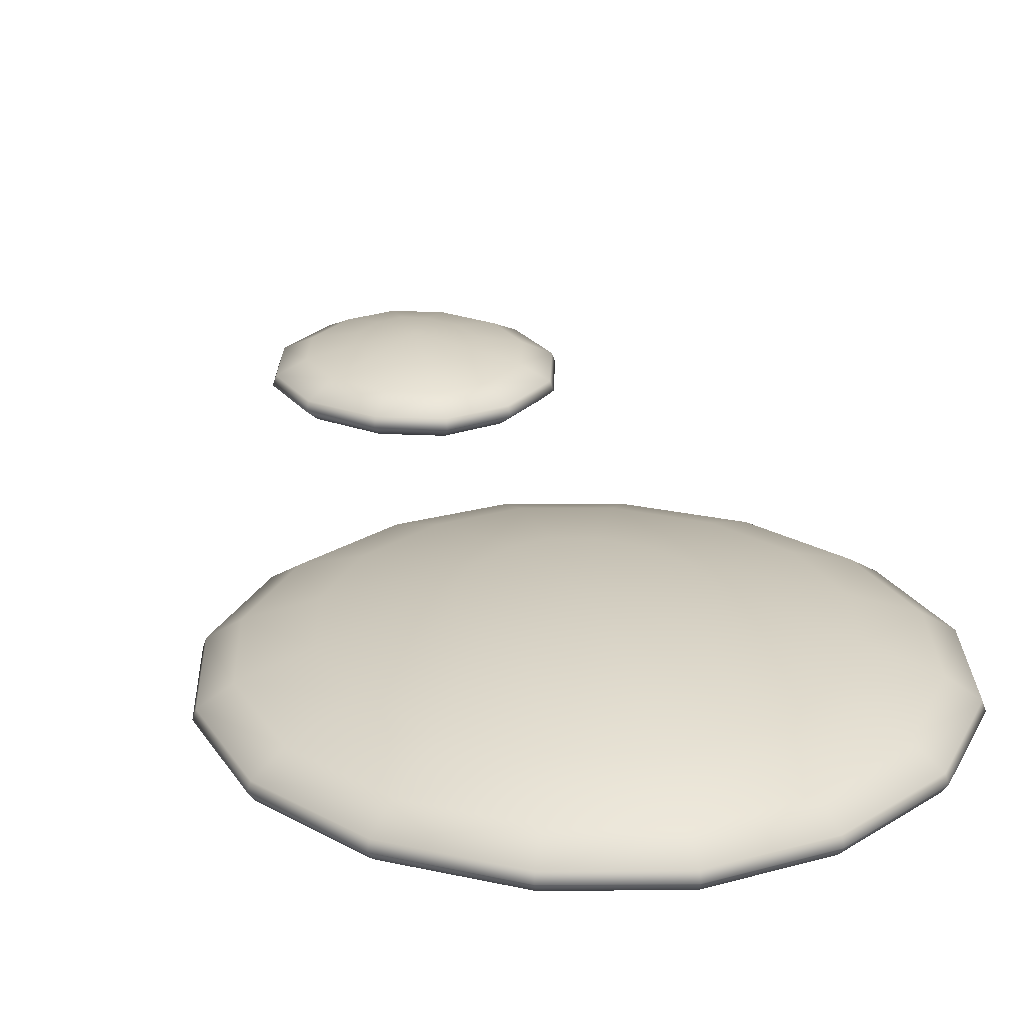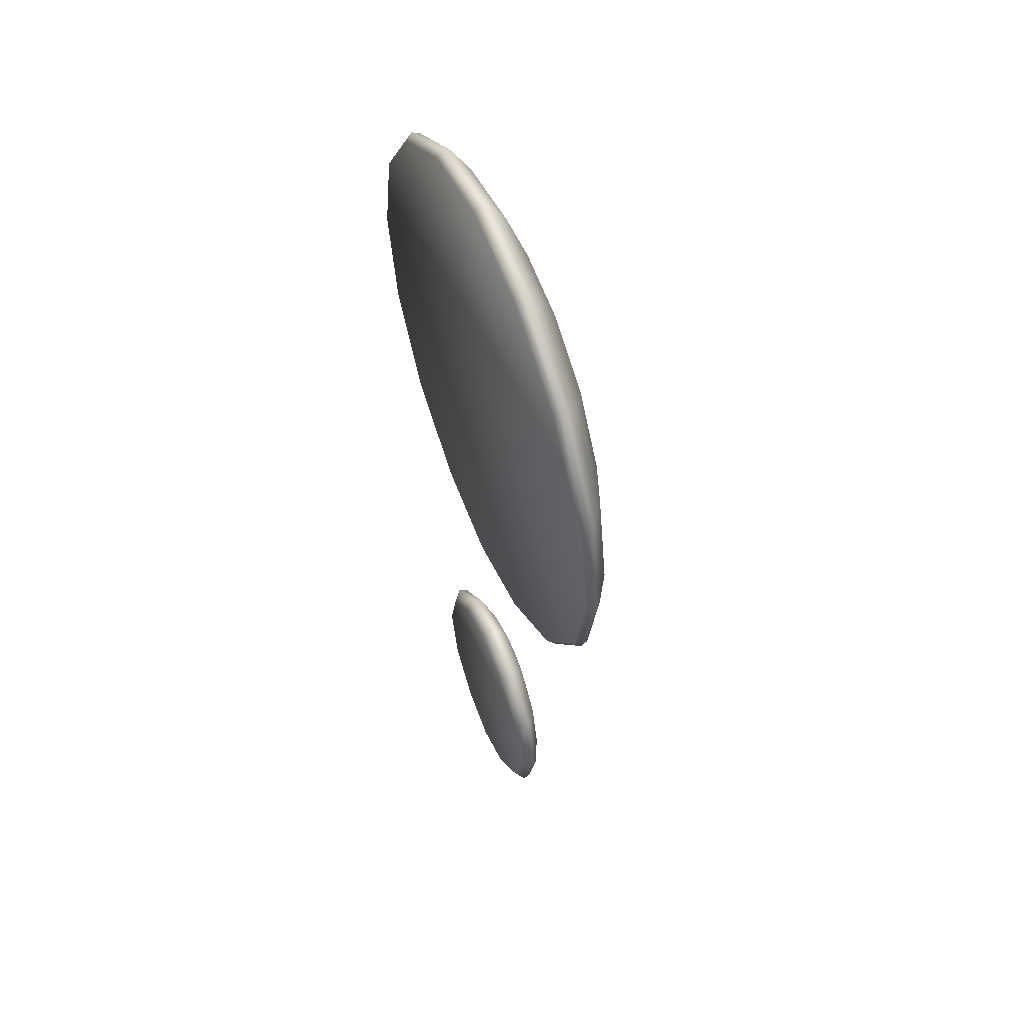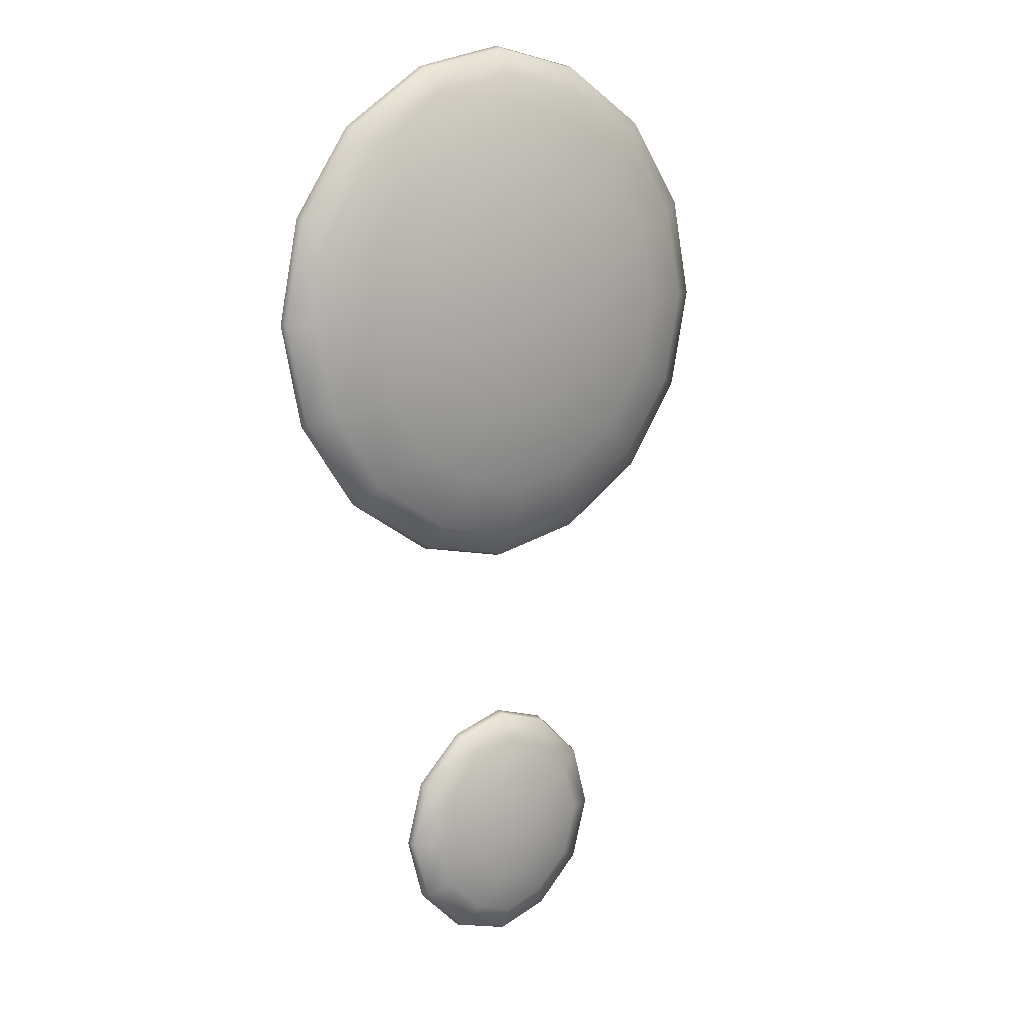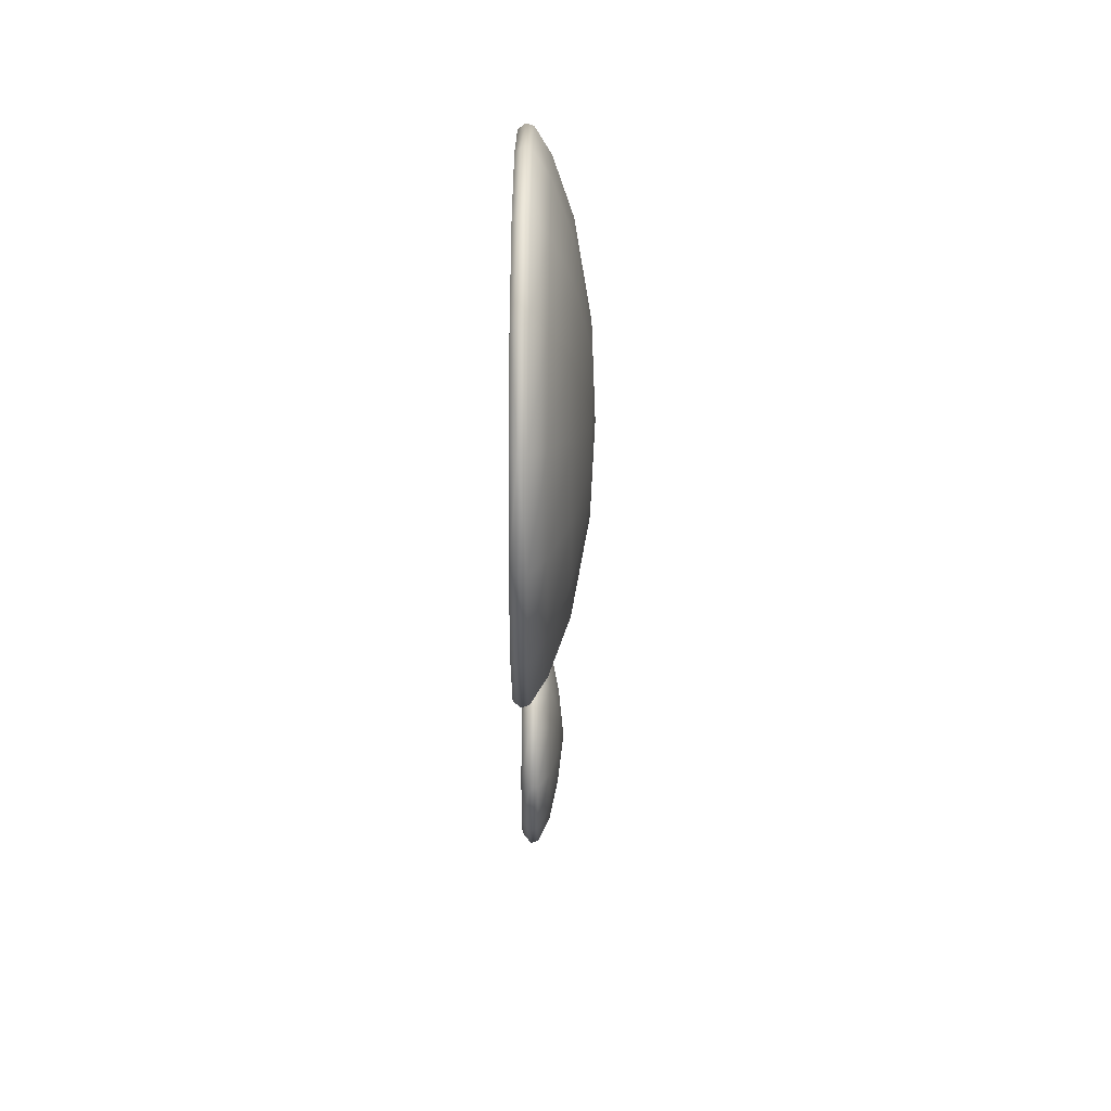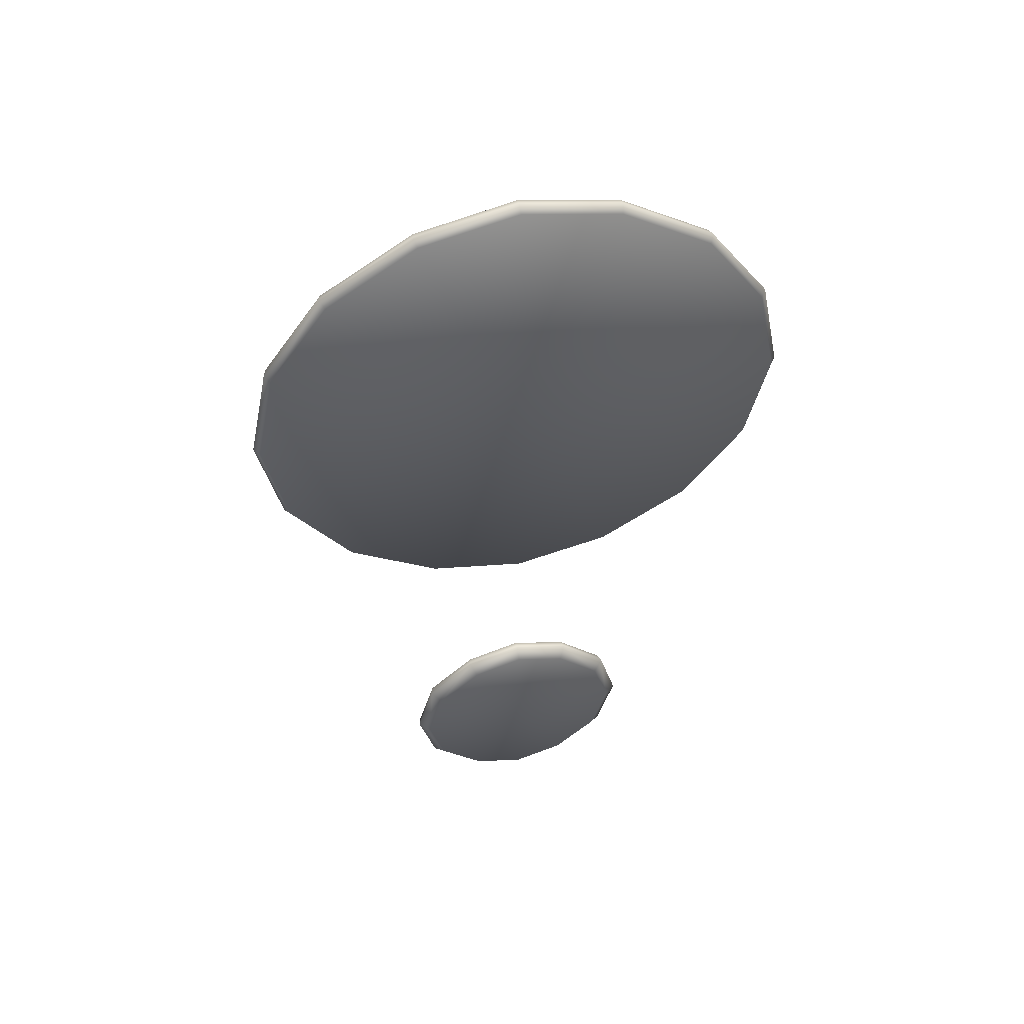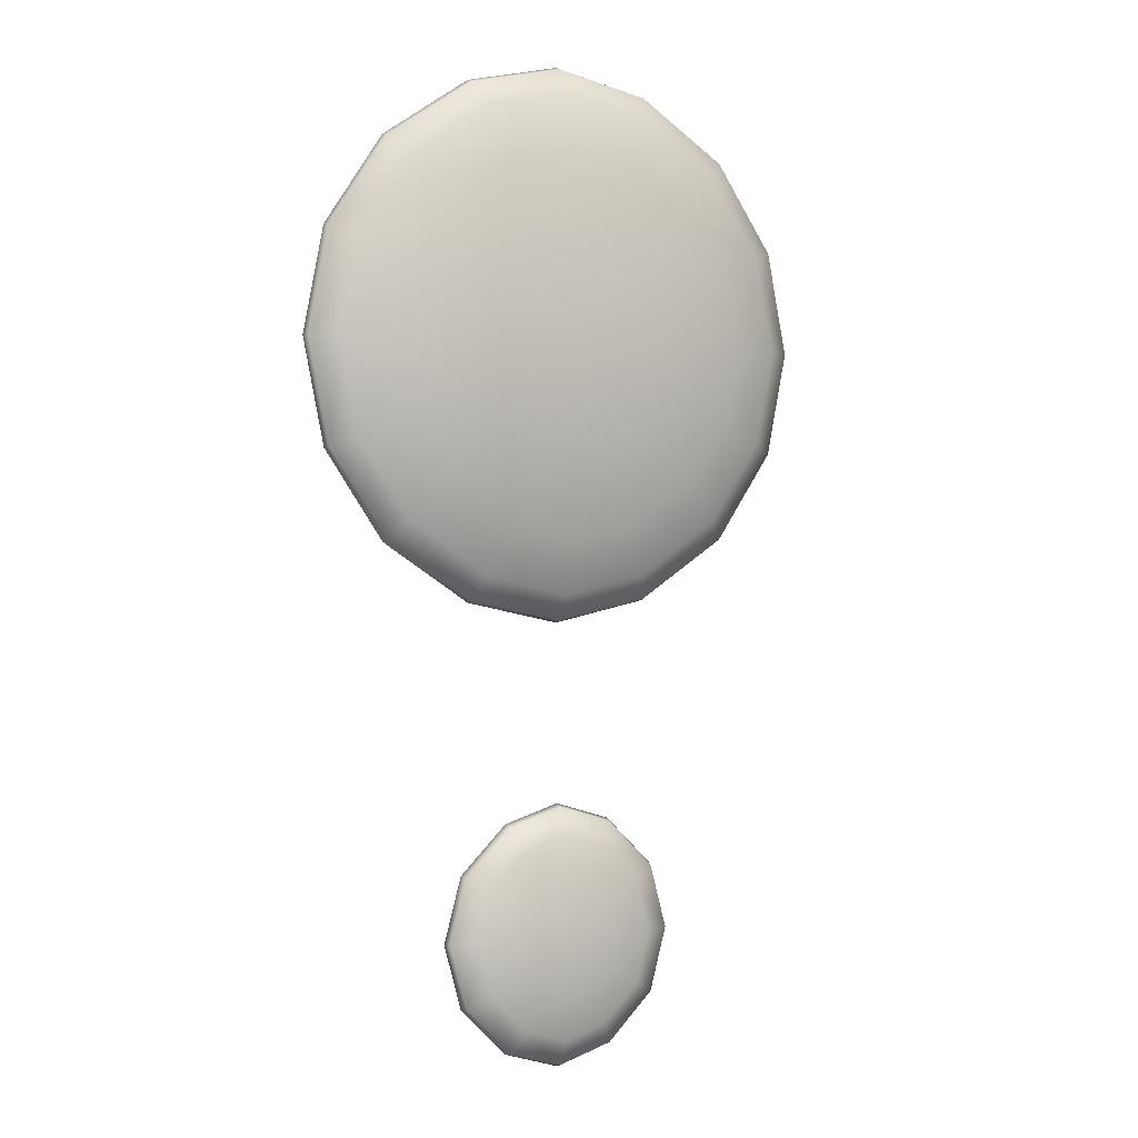
<metadata>
{"format":"obj","ext":"obj","renderer":"f3d","projection":"perspective","resolution":1024,"background":"white","views":[{"elev":23.6,"azim":-13.0,"up":"+Y"},{"elev":55.8,"azim":67.5,"up":"+Z"},{"elev":12.5,"azim":144.1,"up":"+Z"},{"elev":55.7,"azim":90.6,"up":"+Z"},{"elev":53.6,"azim":-13.0,"up":"+Z"},{"elev":0.9,"azim":153.0,"up":"+Z"}]}
</metadata>
<code>
g voidtouched_goopy
v 2.228 0.08751 -1.601e-07
v 2.18 0.0236 -1.584e-07
v 2.008 0.0236 0.863
v 0 0.0236 -1.751e-07
v 2.008 0.0236 -0.863
v 2.052 0.08751 -0.8813
v 1.519 0.0236 -1.595
v 0.7878 0.0236 -2.084
v 1.553 0.08751 -1.628
v 2.032 0.1514 -0.8728
v 1.537 0.1514 -1.613
v 0.8061 0.08751 -2.128
v 0 0.0236 -2.255
v 0.7975 0.1514 -2.107
v 0 0.1514 -2.281
v 0 0.08751 -2.303
v -0.8061 0.08751 -2.128
v -0.7878 0.0236 -2.084
v -1.519 0.0236 -1.595
v -2.008 0.0236 -0.863
v -2.18 0.0236 -1.584e-07
v -1.553 0.08751 -1.628
v -2.052 0.08751 -0.8813
v -2.228 0.08751 -1.601e-07
v -0.7975 0.1514 -2.107
v -1.537 0.1514 -1.613
v -2.008 0.0236 0.863
v -2.032 0.1514 -0.8728
v -1.387 0.2867 -1.462
v -0.7159 0.2867 -1.91
v -1.835 0.2867 -0.7911
v -2.205 0.1514 -1.569e-07
v -2.052 0.08751 0.8813
v -1.992 0.2867 -1.718e-07
v -1.408 0.4547 -0.6144
v -1.06 0.4547 -1.135
v -1.53 0.4547 -1.637e-07
v 0 0.2867 -2.067
v -0.5391 0.4547 -1.483
v 0.7159 0.2867 -1.91
v 1.387 0.2867 -1.462
v 1.835 0.2867 -0.7911
v -0.5086 0.5955 -0.5848
v -0.6879 0.5955 -0.3165
v 0 0.6317 -2.885e-07
v -0.2403 0.5955 -0.7641
v -0.7509 0.5955 -1.493e-07
v 0 0.5955 -0.8271
v -1.408 0.4547 0.6144
v 0 0.4547 -1.606
v 0.5391 0.4547 -1.483
v 0.2403 0.5955 -0.7641
v 1.06 0.4547 -1.135
v -0.6879 0.5955 0.3165
v 0.5086 0.5955 -0.5848
v -0.5086 0.5955 0.5848
v 0.6879 0.5955 -0.3165
v 1.408 0.4547 -0.6144
v -1.06 0.4547 1.135
v 1.53 0.4547 -1.637e-07
v 0.7509 0.5955 -1.493e-07
v 1.992 0.2867 -1.718e-07
v 1.408 0.4547 0.6144
v 2.205 0.1514 -1.569e-07
v -1.835 0.2867 0.7911
v -2.032 0.1514 0.8728
v -1.387 0.2867 1.462
v -1.553 0.08751 1.628
v 1.835 0.2867 0.7911
v 2.052 0.08751 0.8813
v 2.032 0.1514 0.8728
v 1.553 0.08751 1.628
v -0.5391 0.4547 1.483
v -1.519 0.0236 1.595
v 1.519 0.0236 1.595
v -0.2403 0.5955 0.7641
v 0 0.4547 1.606
v -0.7159 0.2867 1.91
v -0.7878 0.0236 2.084
v 0.7878 0.0236 2.084
v 0 0.5955 0.8271
v -1.537 0.1514 1.613
v -0.8061 0.08751 2.128
v 0 0.08751 2.303
v 0 0.0236 2.255
v -0.7975 0.1514 2.107
v 0 0.2867 2.067
v 0.2403 0.5955 0.7641
v 0.8061 0.08751 2.128
v 0 0.1514 2.281
v 0.7975 0.1514 2.107
v 1.537 0.1514 1.613
v 0.7159 0.2867 1.91
v 1.387 0.2867 1.462
v 0.5391 0.4547 1.483
v 1.06 0.4547 1.135
v 0.5086 0.5955 0.5848
v 0.6879 0.5955 0.3165
v 0 0.2751 -5.764
v 0.1763 0.3505 -5.344
v 0 0.3505 -5.411
v -0.1763 0.3505 -5.344
v 0 0.4013 -4.908
v 0.3604 0.3505 -5.16
v -0.3604 0.3505 -5.16
v 0.4278 0.3505 -4.908
v 0.3524 0.2751 -5.649
v -0.3524 0.2751 -5.649
v 0.6654 0.2751 -5.336
v 0 0.1709 -5.983
v 0.4619 0.1709 -5.839
v -0.6654 0.2751 -5.336
v -0.4619 0.1709 -5.839
v -0.4278 0.3505 -4.908
v 0 0.1001 -6.008
v 0.7799 0.2751 -4.908
v 0.8551 0.1709 -5.446
v 0.3604 0.3505 -4.657
v 0.4747 0.1001 -5.861
v -0.7799 0.2751 -4.908
v -0.8551 0.1709 -5.446
v -0.4747 0.1001 -5.861
v -0.3604 0.3505 -4.657
v 0 0.01786 -5.908
v 0.6654 0.2751 -4.481
v 0.999 0.1709 -4.908
v 0.8774 0.1001 -5.458
v 0.1763 0.3505 -4.473
v 0.4248 0.01786 -5.774
v -0.6654 0.2751 -4.481
v -0.1763 0.3505 -4.473
v 0 0.3505 -4.405
v 0.3524 0.2751 -4.168
v 0.8551 0.1709 -4.371
v 1.025 0.1001 -4.908
v 0.7908 0.01786 -5.408
v -0.3524 0.2751 -4.168
v -0.999 0.1709 -4.908
v 0 0.2751 -4.053
v 0.4619 0.1709 -3.978
v 0 0.01786 -4.908
v 0.9248 0.01786 -4.908
v -0.4248 0.01786 -5.774
v 0.7908 0.01786 -4.408
v 0.8774 0.1001 -4.358
v -0.8774 0.1001 -5.458
v 0.4747 0.1001 -3.956
v -0.7908 0.01786 -5.408
v -1.025 0.1001 -4.908
v 0 0.1709 -3.834
v 0.4248 0.01786 -4.042
v 0 0.1001 -3.808
v -0.4619 0.1709 -3.978
v -0.8551 0.1709 -4.371
v -0.9248 0.01786 -4.908
v -0.8774 0.1001 -4.358
v -0.4747 0.1001 -3.956
v -0.7908 0.01786 -4.408
v -0.4248 0.01786 -4.042
v 0 0.01786 -3.908
g voidtouched_goopy_0
f 3 2 1
f 3 4 2
f 2 5 1
f 2 4 5
f 5 6 1
f 5 4 7
f 5 7 6
f 7 4 8
f 7 9 6
f 7 8 9
f 1 6 10
f 6 9 11
f 10 6 11
f 8 12 9
f 8 4 13
f 8 13 12
f 11 9 14
f 9 12 14
f 14 12 15
f 13 16 12
f 12 16 15
f 16 13 17
f 16 17 15
f 4 18 13
f 13 18 17
f 4 19 18
f 4 20 19
f 4 21 20
f 17 18 22
f 18 19 22
f 19 20 23
f 22 19 23
f 20 21 24
f 23 20 24
f 17 22 25
f 17 25 15
f 22 23 26
f 22 26 25
f 4 27 21
f 21 27 24
f 23 28 26
f 23 24 28
f 26 29 25
f 25 30 15
f 29 30 25
f 28 31 26
f 31 29 26
f 24 32 28
f 27 33 24
f 24 33 32
f 34 31 28
f 32 34 28
f 31 35 29
f 29 36 30
f 35 36 29
f 34 37 31
f 37 35 31
f 30 38 15
f 36 39 30
f 30 39 38
f 38 40 15
f 40 14 15
f 40 41 14
f 41 11 14
f 41 42 11
f 42 10 11
f 36 35 43
f 35 37 44
f 35 44 43
f 44 45 43
f 36 43 46
f 45 46 43
f 39 36 46
f 37 47 44
f 45 44 47
f 39 46 48
f 46 45 48
f 37 49 47
f 49 37 34
f 50 39 48
f 39 50 38
f 50 51 38
f 51 50 48
f 51 40 38
f 52 51 48
f 45 52 48
f 51 53 40
f 53 51 52
f 53 41 40
f 45 47 54
f 49 54 47
f 52 45 55
f 55 53 52
f 45 54 56
f 45 57 55
f 53 58 41
f 58 53 55
f 57 58 55
f 58 42 41
f 49 59 54
f 59 56 54
f 60 58 57
f 58 60 42
f 57 45 61
f 61 60 57
f 60 62 42
f 42 62 10
f 63 60 61
f 60 63 62
f 62 64 10
f 64 1 10
f 59 49 65
f 65 49 34
f 65 34 32
f 66 65 32
f 33 66 32
f 67 59 65
f 67 65 66
f 33 68 66
f 33 27 68
f 63 69 62
f 62 69 64
f 70 1 64
f 70 3 1
f 71 70 64
f 69 71 64
f 3 70 72
f 72 70 71
f 73 59 67
f 59 73 56
f 27 74 68
f 4 74 27
f 75 3 72
f 75 4 3
f 73 76 56
f 73 77 76
f 45 56 76
f 78 73 67
f 77 73 78
f 74 79 68
f 4 79 74
f 80 4 75
f 80 75 72
f 45 76 81
f 77 81 76
f 78 67 82
f 82 67 66
f 68 82 66
f 68 83 82
f 79 83 68
f 83 79 84
f 4 85 79
f 85 4 80
f 79 85 84
f 85 80 84
f 83 86 82
f 86 78 82
f 83 84 86
f 87 78 86
f 87 77 78
f 81 77 88
f 88 45 81
f 80 89 84
f 89 80 72
f 84 90 86
f 90 87 86
f 90 84 91
f 84 89 91
f 87 90 91
f 89 72 92
f 91 89 92
f 92 72 71
f 93 87 91
f 77 87 93
f 93 91 92
f 94 92 71
f 94 93 92
f 69 94 71
f 95 77 93
f 77 95 88
f 95 93 94
f 96 94 69
f 96 95 94
f 63 96 69
f 88 95 97
f 95 96 97
f 97 45 88
f 96 63 98
f 97 96 98
f 98 45 97
f 98 63 61
f 61 45 98
f 101 100 99
f 102 101 99
f 101 103 100
f 103 101 102
f 100 103 104
f 103 102 105
f 104 103 106
f 100 104 107
f 100 107 99
f 108 102 99
f 105 102 108
f 104 106 109
f 104 109 107
f 99 107 110
f 108 99 110
f 107 109 111
f 107 111 110
f 112 105 108
f 113 108 110
f 112 108 113
f 103 105 114
f 114 105 112
f 110 111 115
f 113 110 115
f 106 116 109
f 109 117 111
f 109 116 117
f 106 103 118
f 106 118 116
f 111 119 115
f 111 117 119
f 120 114 112
f 121 112 113
f 120 112 121
f 122 113 115
f 121 113 122
f 103 114 123
f 123 114 120
f 115 119 124
f 122 115 124
f 118 125 116
f 116 126 117
f 116 125 126
f 117 127 119
f 117 126 127
f 118 103 128
f 118 128 125
f 119 129 124
f 119 127 129
f 130 123 120
f 103 123 131
f 131 123 130
f 128 103 132
f 103 131 132
f 128 133 125
f 128 132 133
f 125 134 126
f 125 133 134
f 126 135 127
f 126 134 135
f 127 136 129
f 127 135 136
f 132 131 137
f 137 131 130
f 130 120 138
f 138 120 121
f 132 139 133
f 139 132 137
f 133 140 134
f 133 139 140
f 136 141 129
f 129 141 124
f 142 141 136
f 141 143 124
f 144 141 142
f 135 142 136
f 143 122 124
f 134 145 135
f 135 145 142
f 134 140 145
f 145 144 142
f 146 122 143
f 146 121 122
f 138 121 146
f 140 147 145
f 145 147 144
f 148 146 143
f 141 148 143
f 149 138 146
f 149 146 148
f 140 150 147
f 139 150 140
f 147 151 144
f 151 141 144
f 147 152 151
f 150 152 147
f 150 139 153
f 139 137 153
f 154 138 149
f 153 137 154
f 154 130 138
f 137 130 154
f 155 149 148
f 141 155 148
f 156 154 149
f 153 154 156
f 156 149 155
f 150 153 157
f 157 153 156
f 152 150 157
f 158 156 155
f 157 156 158
f 141 158 155
f 159 157 158
f 152 157 159
f 141 159 158
f 160 152 159
f 141 160 159
f 152 160 151
f 160 141 151

</code>
